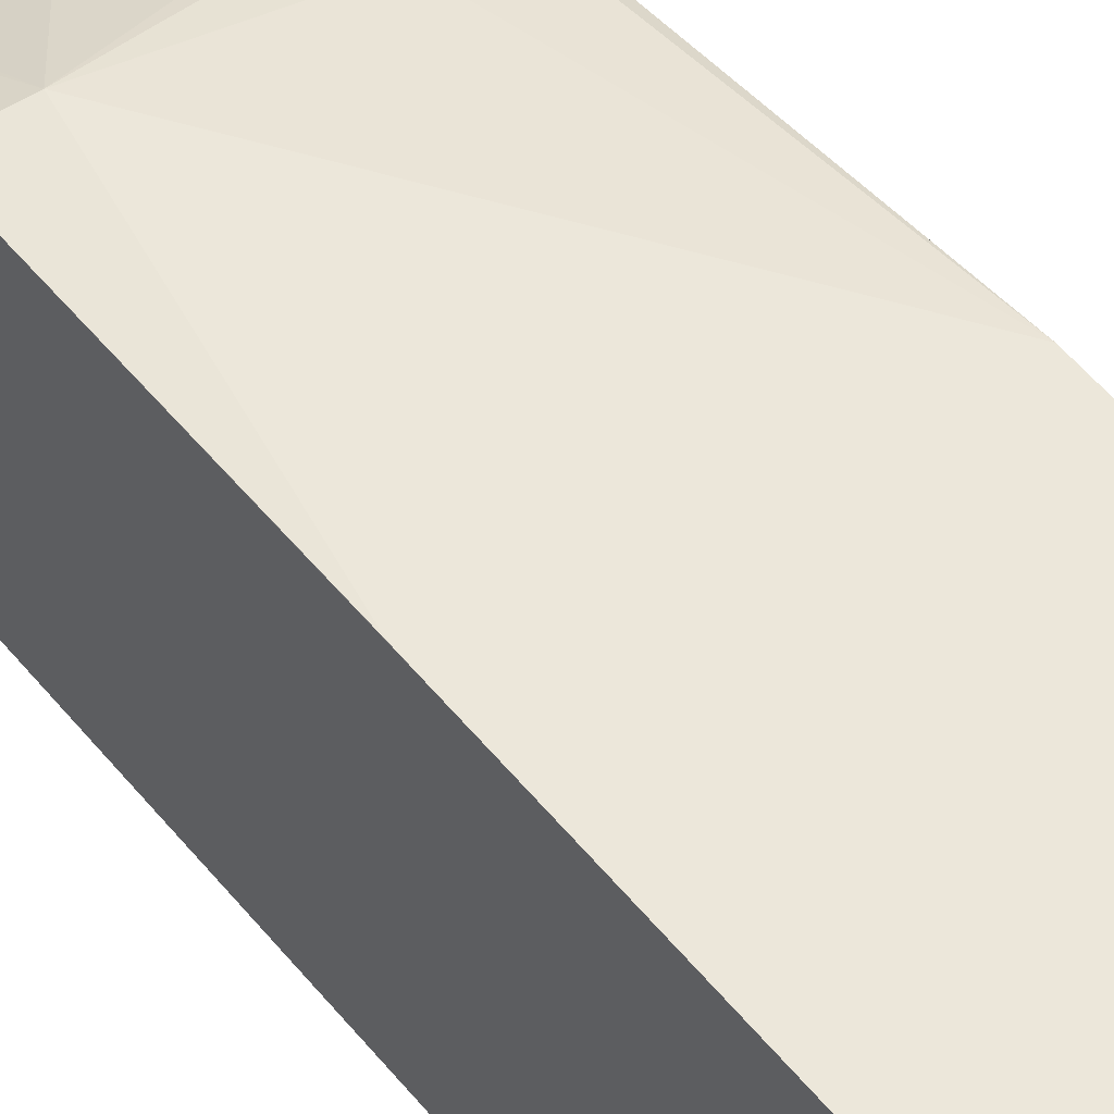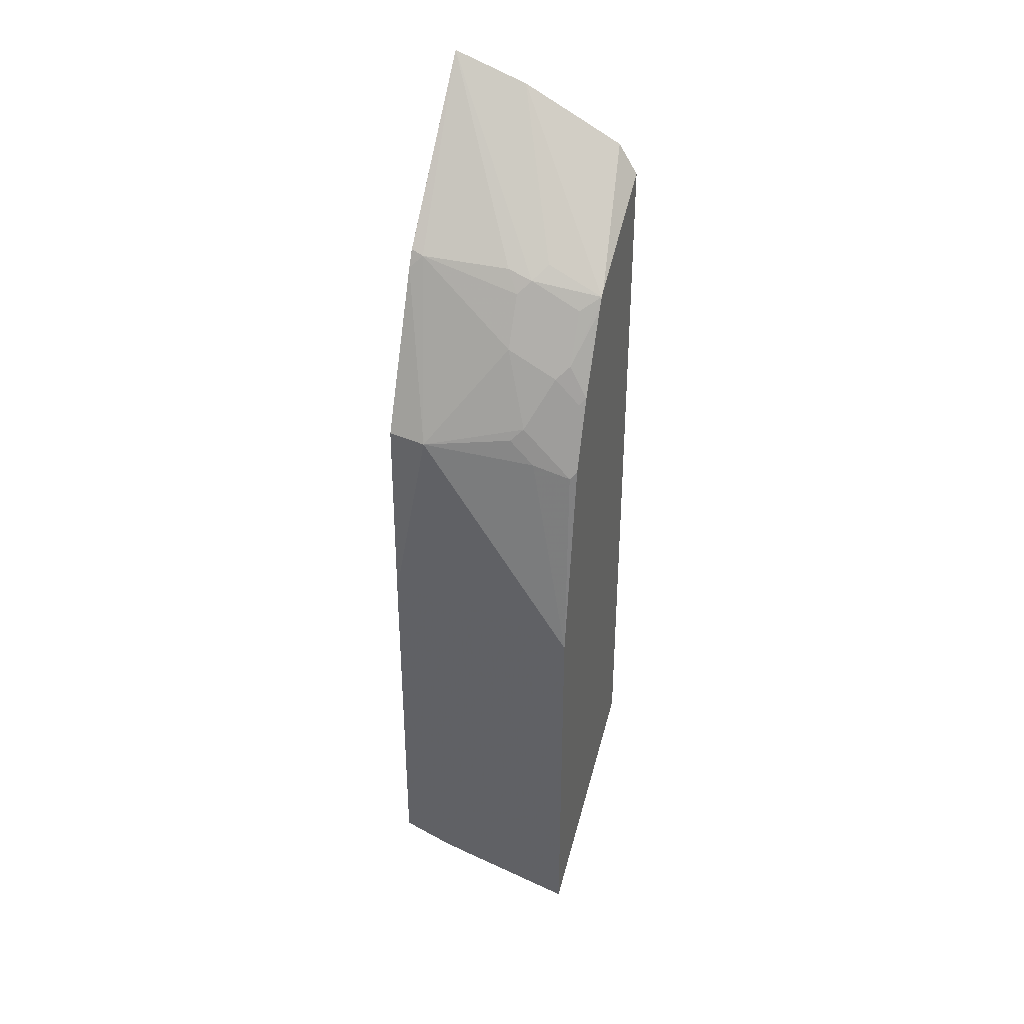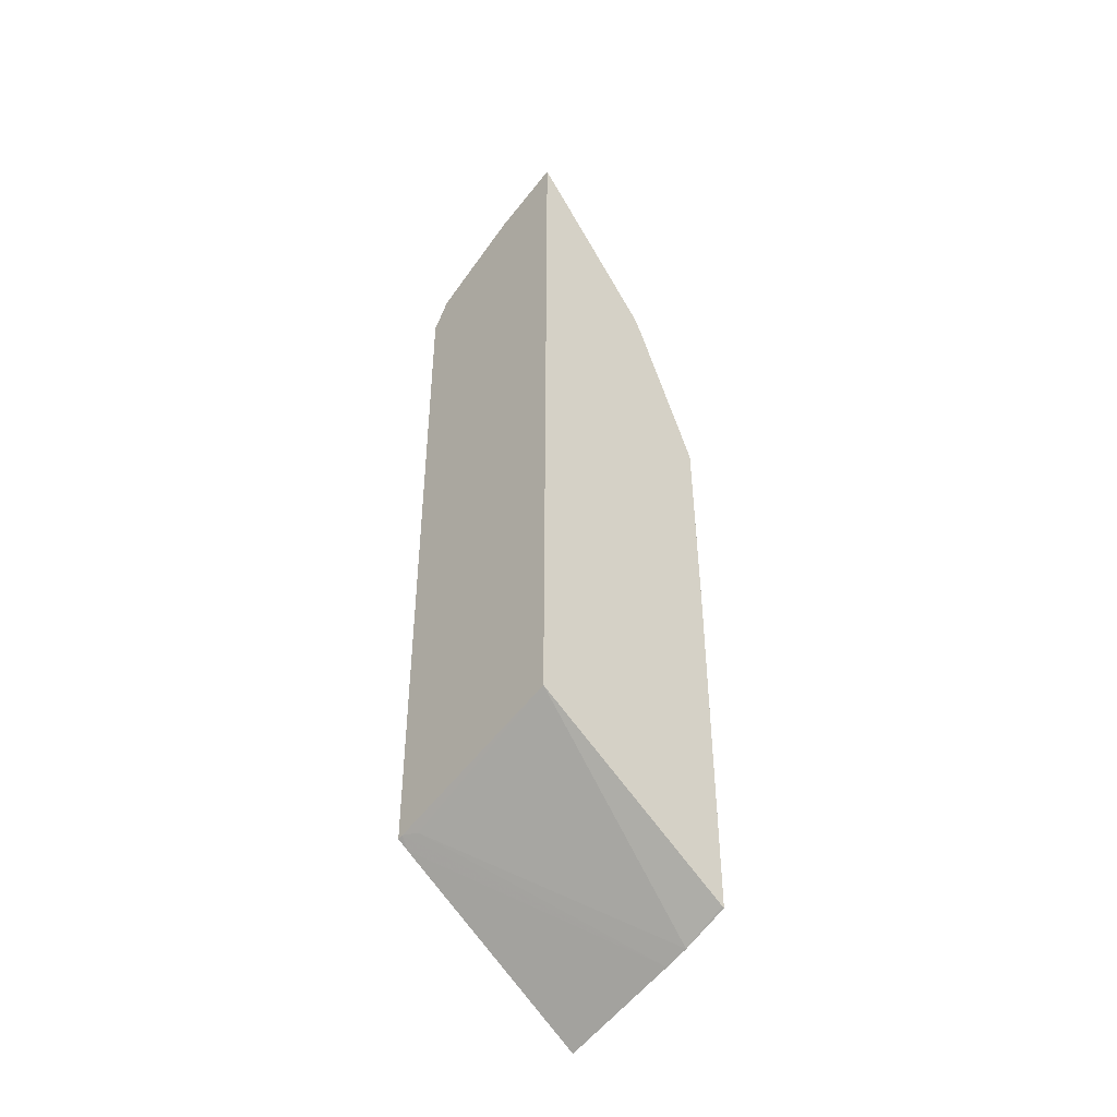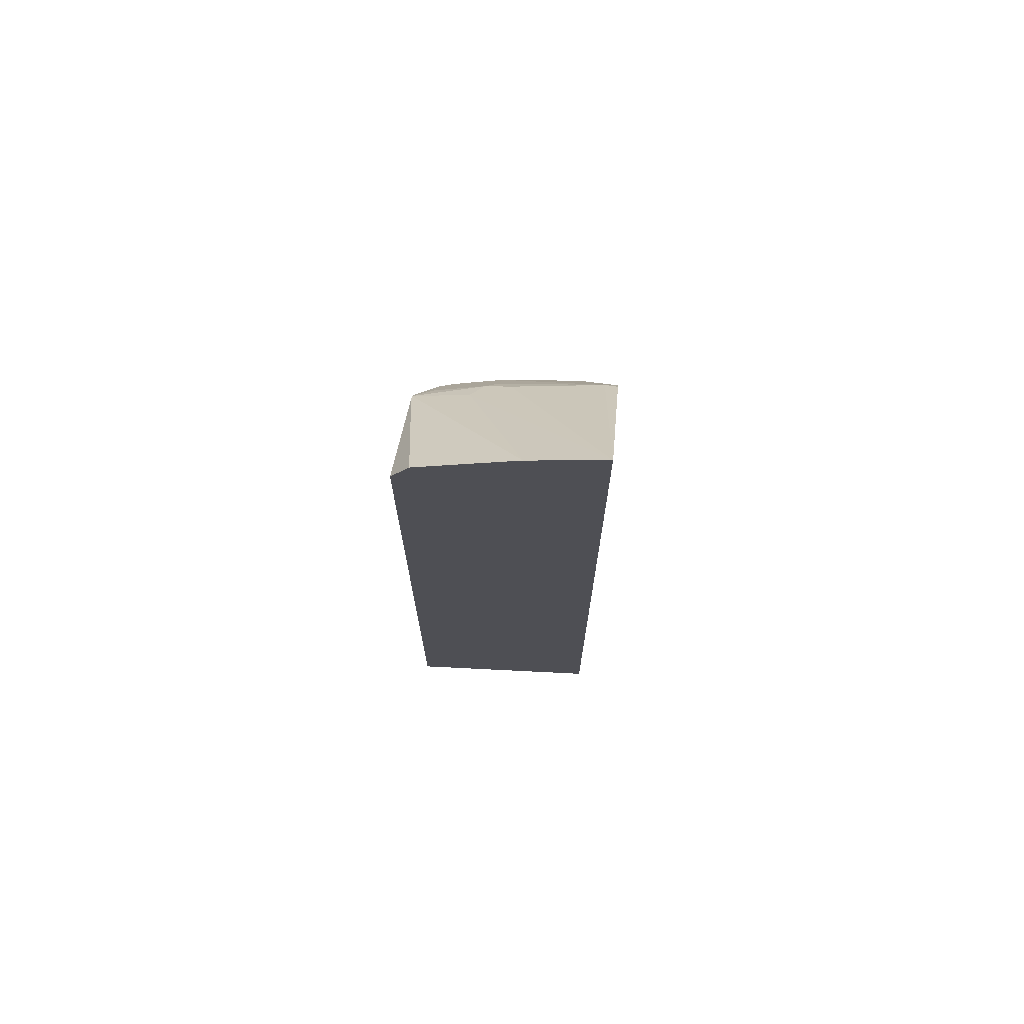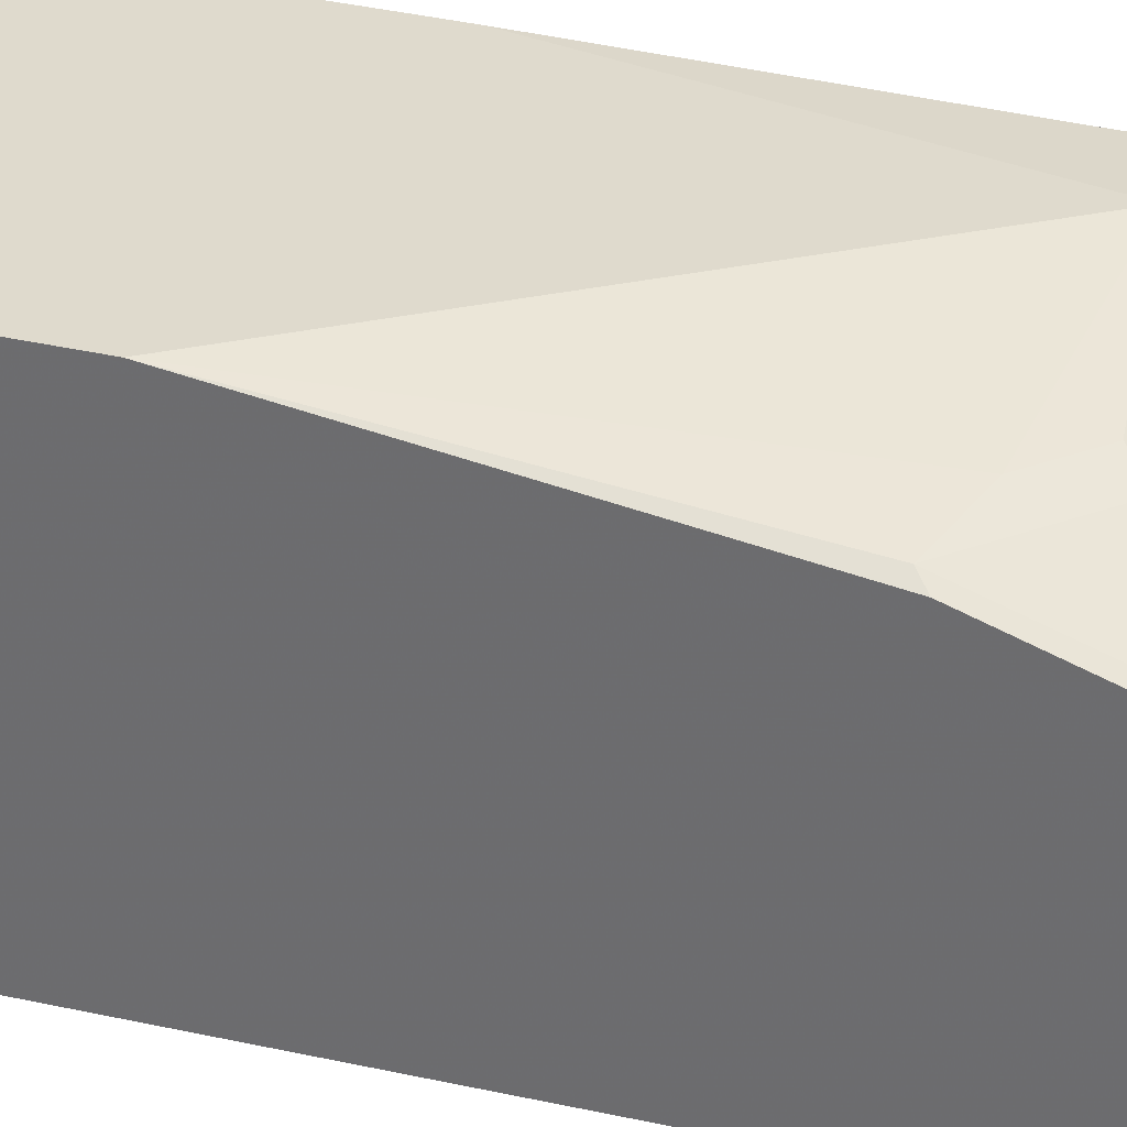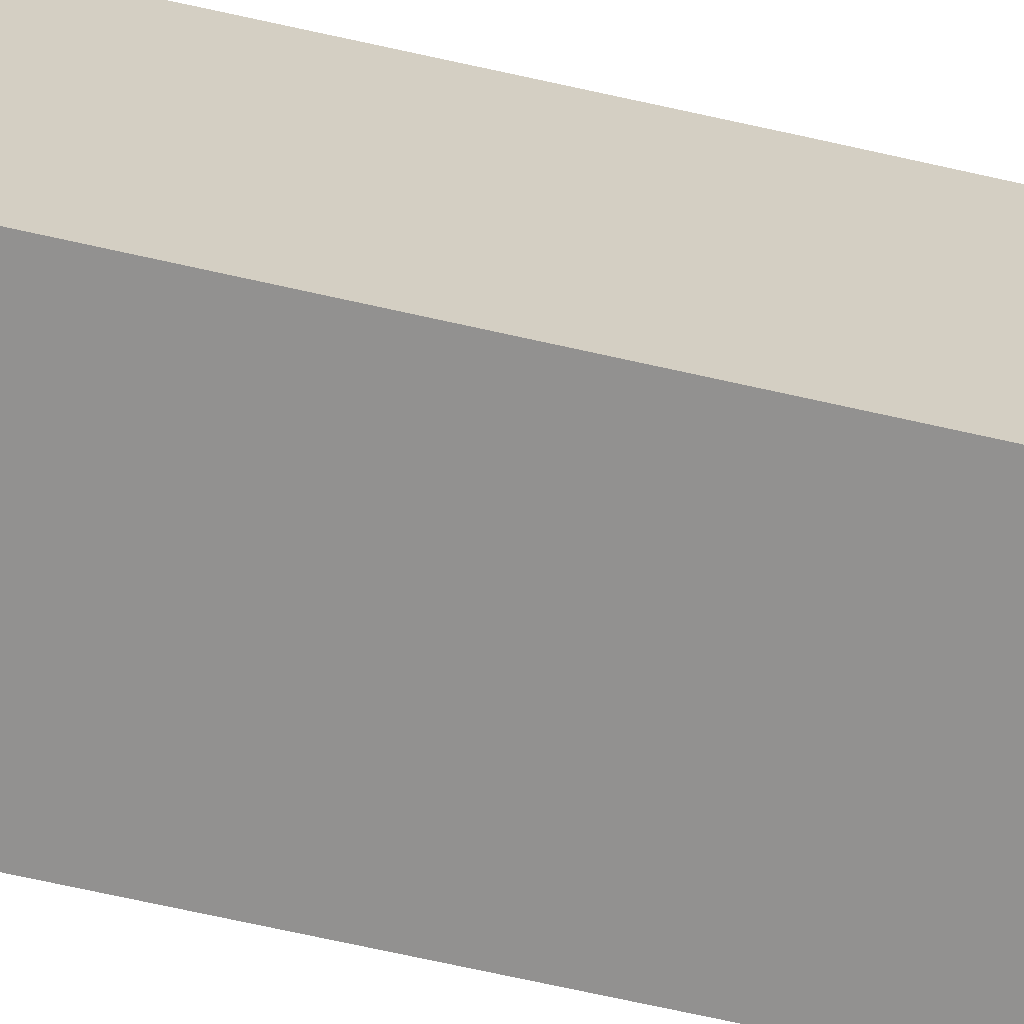
<metadata>
{"format":"obj","ext":"obj","renderer":"f3d","projection":"perspective","resolution":1024,"background":"white","views":[{"elev":53.9,"azim":141.9,"up":"+Y"},{"elev":36.8,"azim":-160.6,"up":"+Z"},{"elev":-44.8,"azim":48.0,"up":"+Z"},{"elev":71.6,"azim":6.8,"up":"+Z"},{"elev":32.9,"azim":-72.1,"up":"+Y"},{"elev":-66.1,"azim":77.0,"up":"+Y"}]}
</metadata>
<code>
v -0.1153 0.1954 -0.2534
v -0.01747 0.1954 -0.2279
v -0.1153 0.03635 -0.1528
v -0.1153 0.1954 0.06505
v 0.002031 0.1954 -0.2225
v -0.1002 0.03341 -0.1469
v -0.1109 0.02759 -0.1461
v -0.1153 0.02759 -0.147
v -0.05 0.1954 0.09014
v -0.1153 0.1715 0.2355
v -0.1102 0.1753 0.2304
v -0.08016 0.1804 0.2405
v 0.01002 0.1954 0.2505
v 0.04007 0.1954 -0.2079
v 0.04011 0.1937 -0.2071
v 0.04007 0.02759 -0.1019
v -0.1153 0.02759 0.4368
v 0.04007 0.1954 0.09014
v -0.1153 0.1515 0.2956
v -0.1102 0.1553 0.2906
v -0.07013 0.1753 0.2705
v -0.0601 0.1804 0.2605
v -0.05009 0.1553 0.3307
v 0.03006 0.1353 0.3908
v 0.04007 0.1403 0.3807
v 0.04011 0.1403 0.3807
v 0.04011 0.1937 0.2538
v 0.04011 0.1954 -0.2066
v 0.04013 0.02759 0.521
v 0.04011 0.02759 -0.1018
v -0.1001 0.02759 0.4607
v -0.1153 0.1135 0.374
v 0.04011 0.1954 0.07877
v -0.1002 0.1478 0.3206
v -0.09017 0.1553 0.3106
v -0.1153 0.1221 0.3607
v -0.0601 0.1478 0.3407
v -0.05009 0.1353 0.3707
v -0.04007 0.1269 0.3874
v 0.04007 0.1336 0.3941
v 0.04011 0.1336 0.394
v -0.0601 0.1277 0.3807
v -0.07013 0.1152 0.3908
v -0.02 0.02759 0.5009
v -0.06006 0.02759 0.4809
v -0.1153 0.117 0.3708
v -0.1002 0.1277 0.3607
f 19 36 34
f 21 35 23
f 23 35 34
f 23 38 24
f 23 37 42
f 23 42 38
f 24 39 29
f 23 34 37
f 19 35 20
f 15 30 16
f 18 27 33
f 17 31 32
f 15 29 30
f 15 28 29
f 14 28 15
f 13 27 18
f 13 26 27
f 24 29 40
f 13 25 26
f 19 34 35
f 24 40 26
f 29 43 44
f 24 38 39
f 13 24 25
f 42 46 43
f 42 47 46
f 38 42 39
f 37 47 42
f 34 47 37
f 34 46 47
f 34 36 46
f 43 46 44
f 32 45 44
f 31 45 32
f 29 42 43
f 29 39 42
f 29 41 40
f 28 33 29
f 27 29 33
f 26 29 27
f 26 41 29
f 26 40 41
f 24 26 25
f 13 23 24
f 32 44 46
f 13 22 21
f 2 7 3
f 2 6 7
f 2 5 6
f 1 5 2
f 1 14 5
f 1 28 14
f 1 33 28
f 1 18 33
f 1 9 18
f 1 4 9
f 1 10 4
f 1 19 10
f 1 36 19
f 1 46 36
f 1 32 46
f 1 17 32
f 1 3 8
f 1 2 3
f 13 21 23
f 3 7 8
f 4 10 11
f 1 8 17
f 4 12 13
f 4 11 12
f 12 22 13
f 12 21 22
f 11 35 21
f 11 20 35
f 10 20 11
f 10 19 20
f 9 13 18
f 7 17 8
f 7 31 17
f 11 21 12
f 7 44 45
f 7 45 31
f 5 14 15
f 5 16 6
f 5 15 16
f 7 16 30
f 7 30 29
f 7 29 44
f 6 16 7
f 4 13 9

</code>
